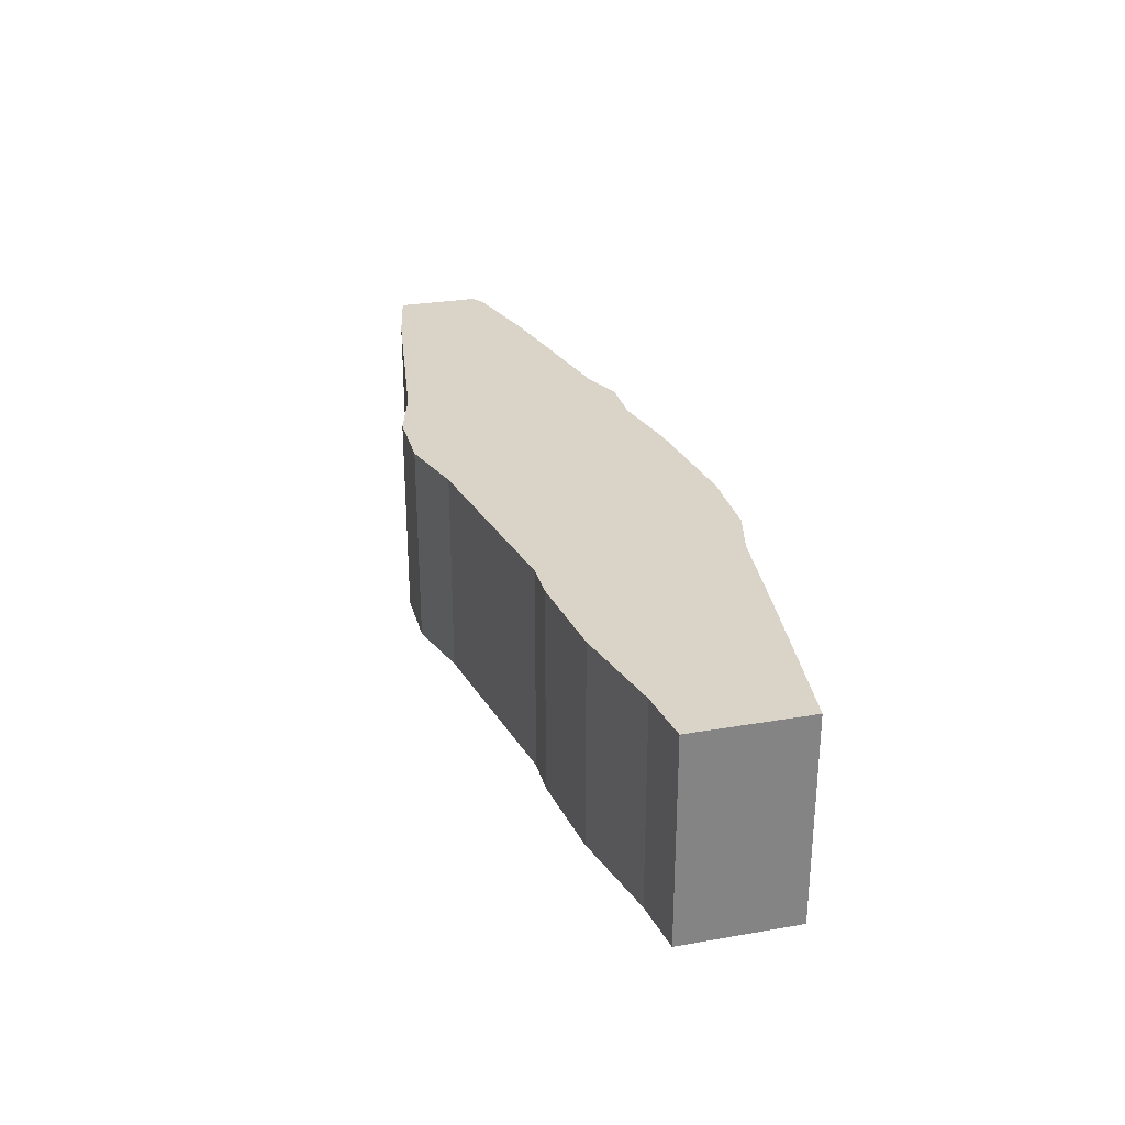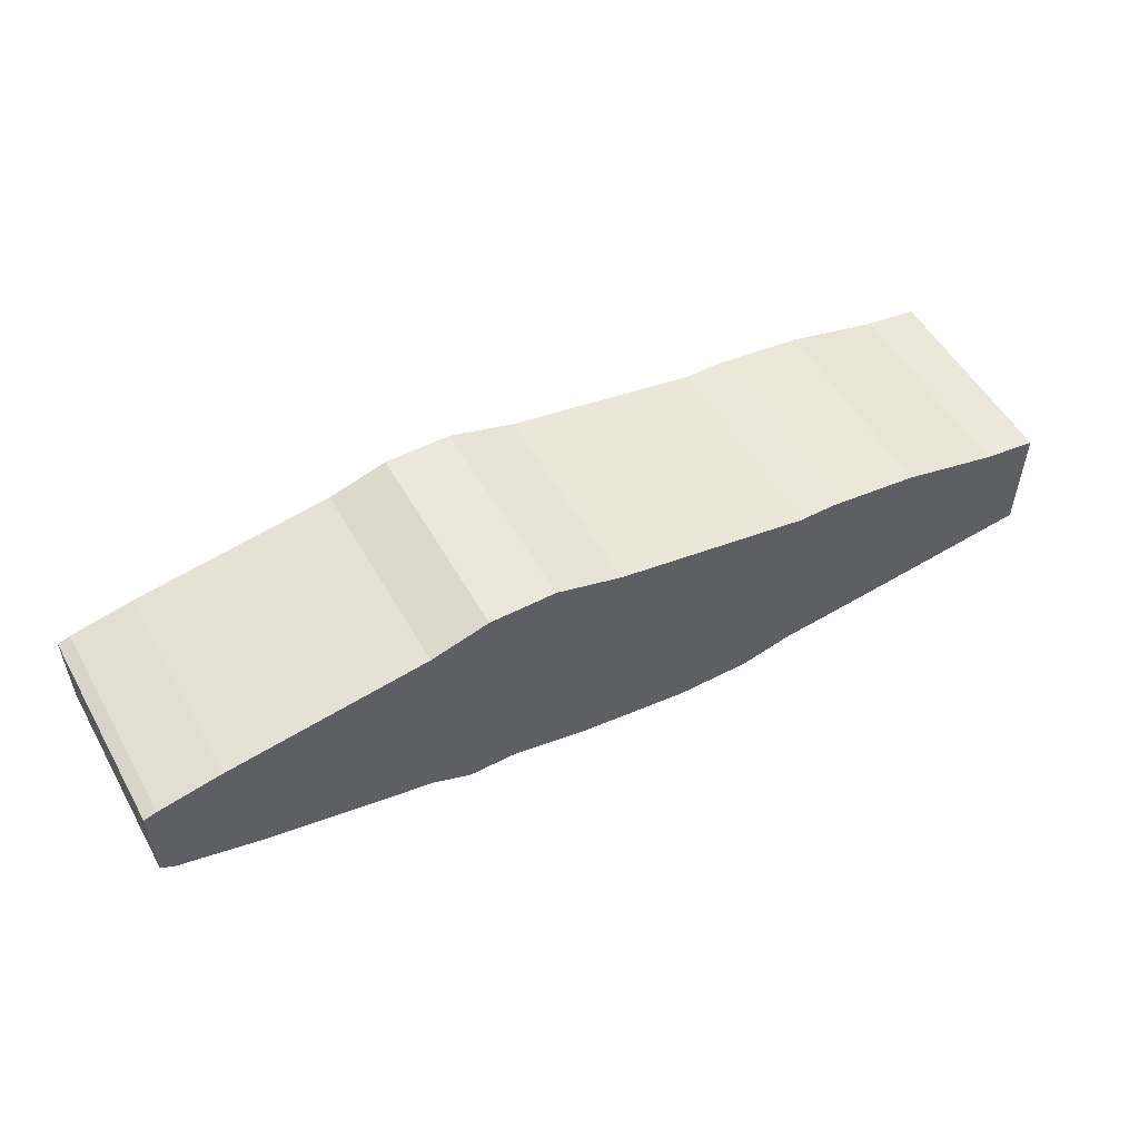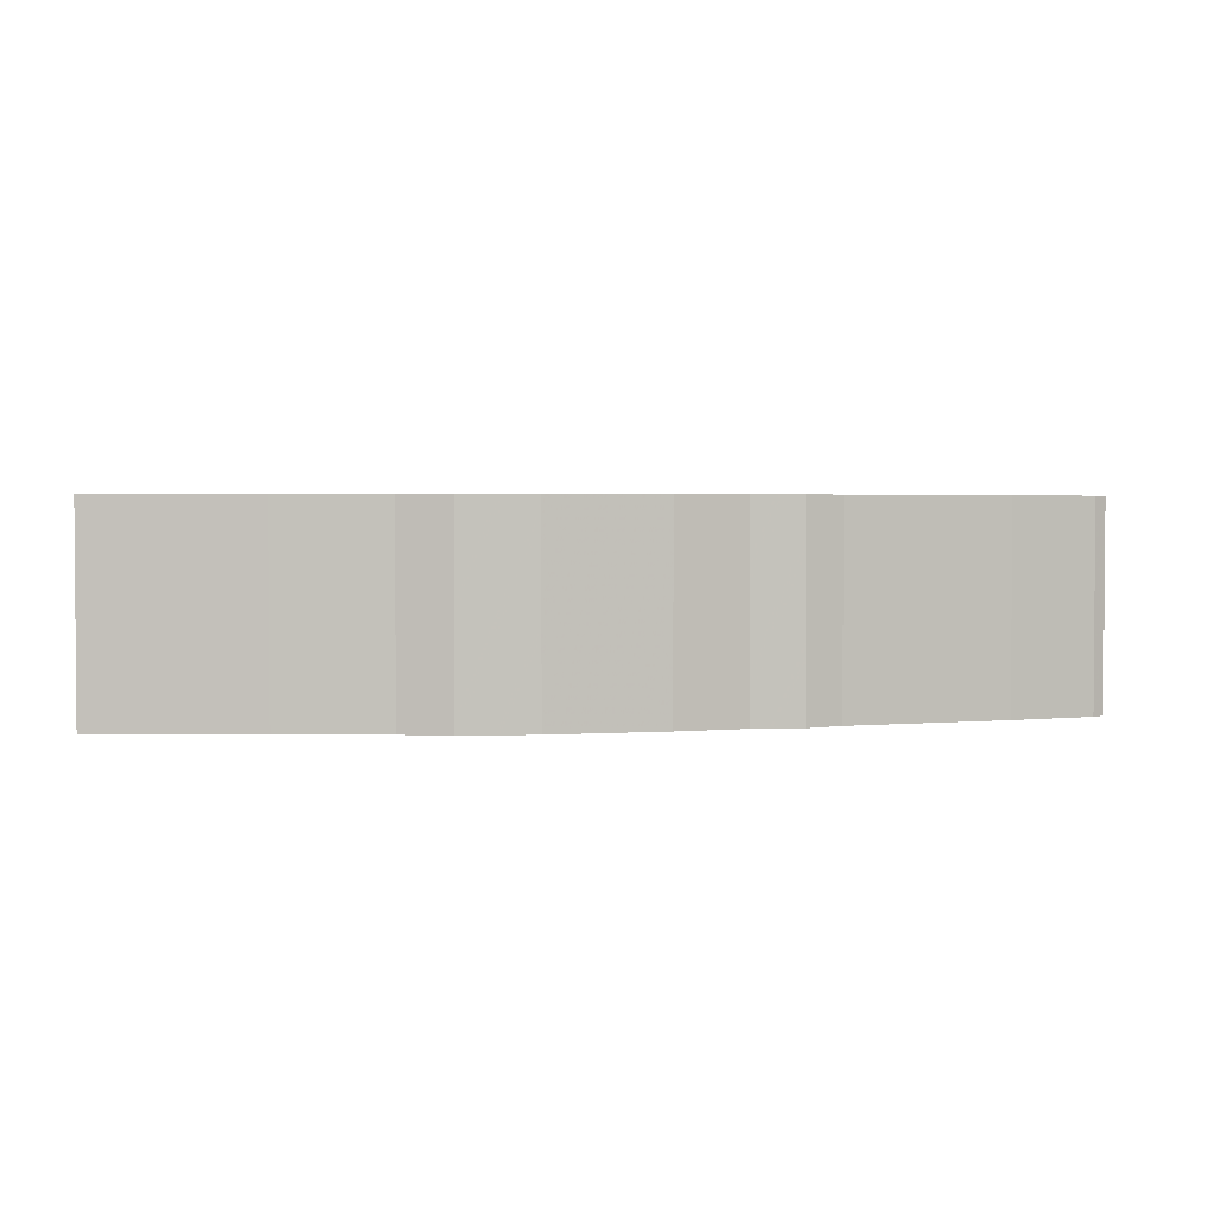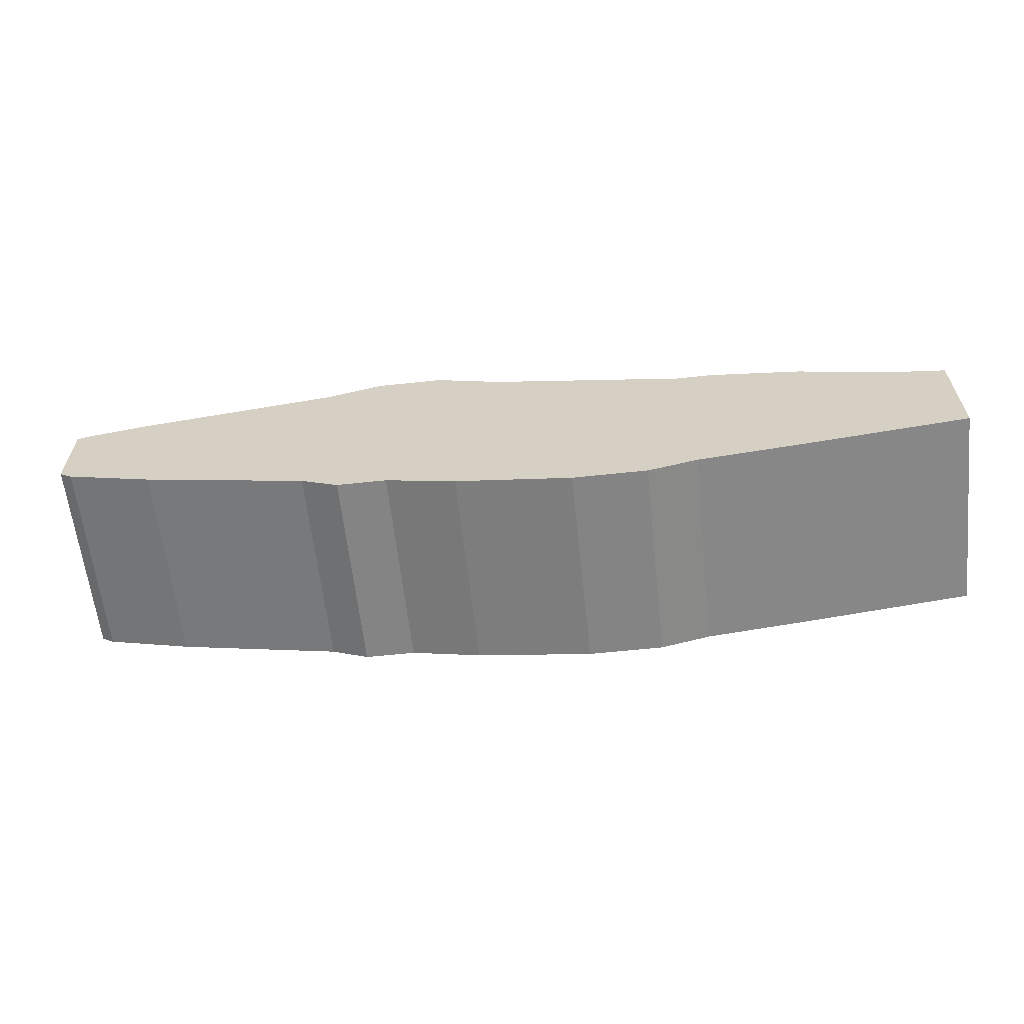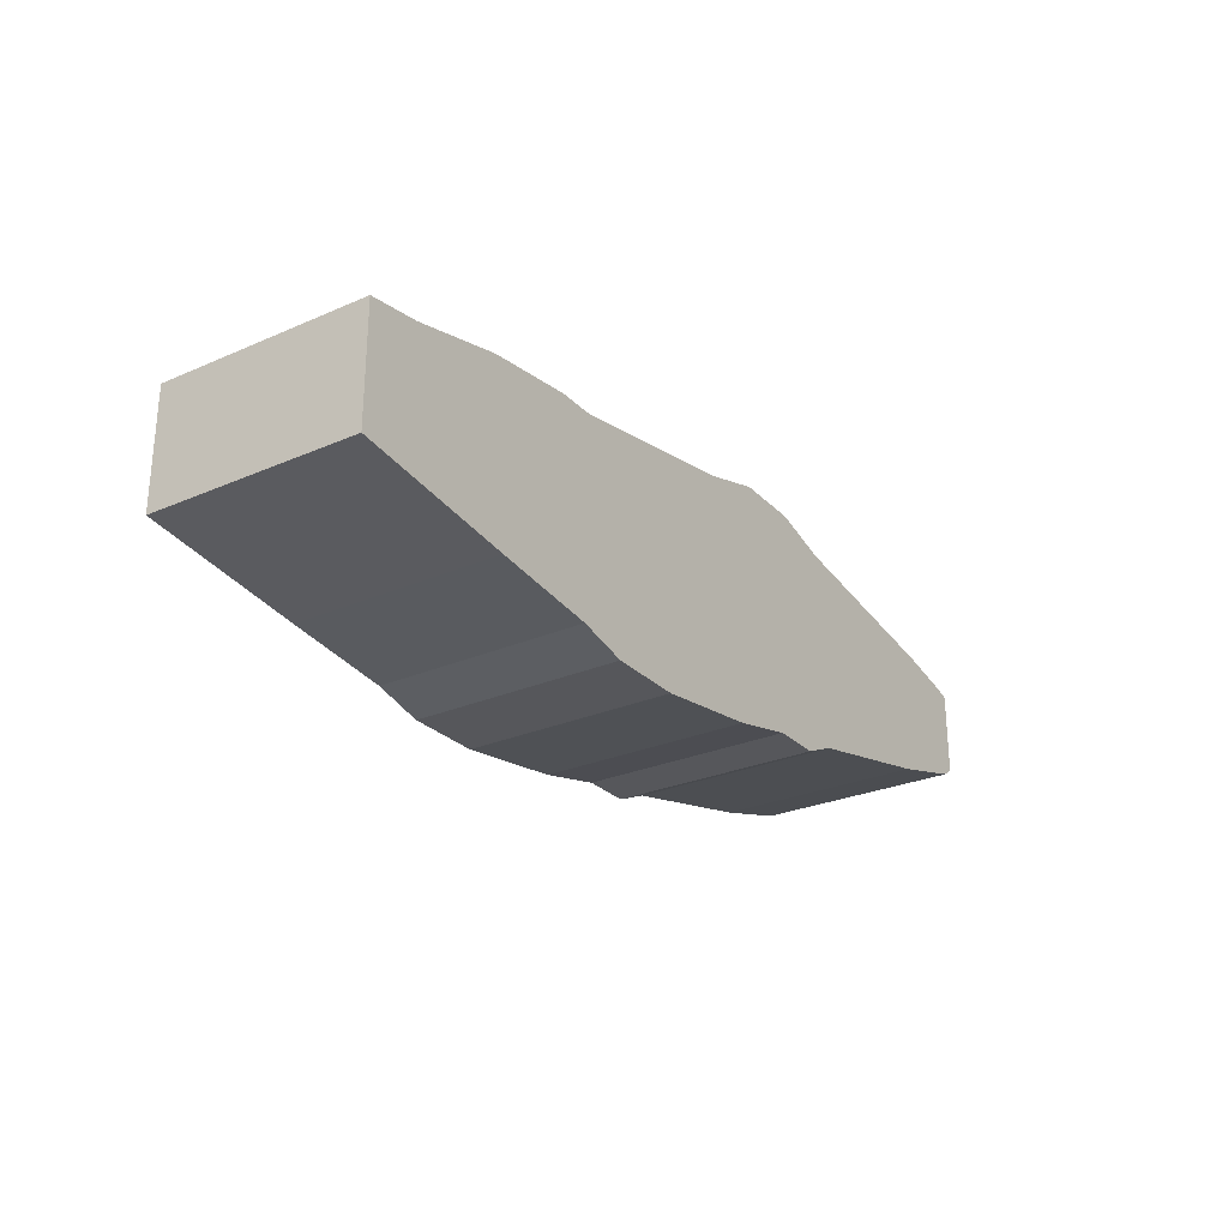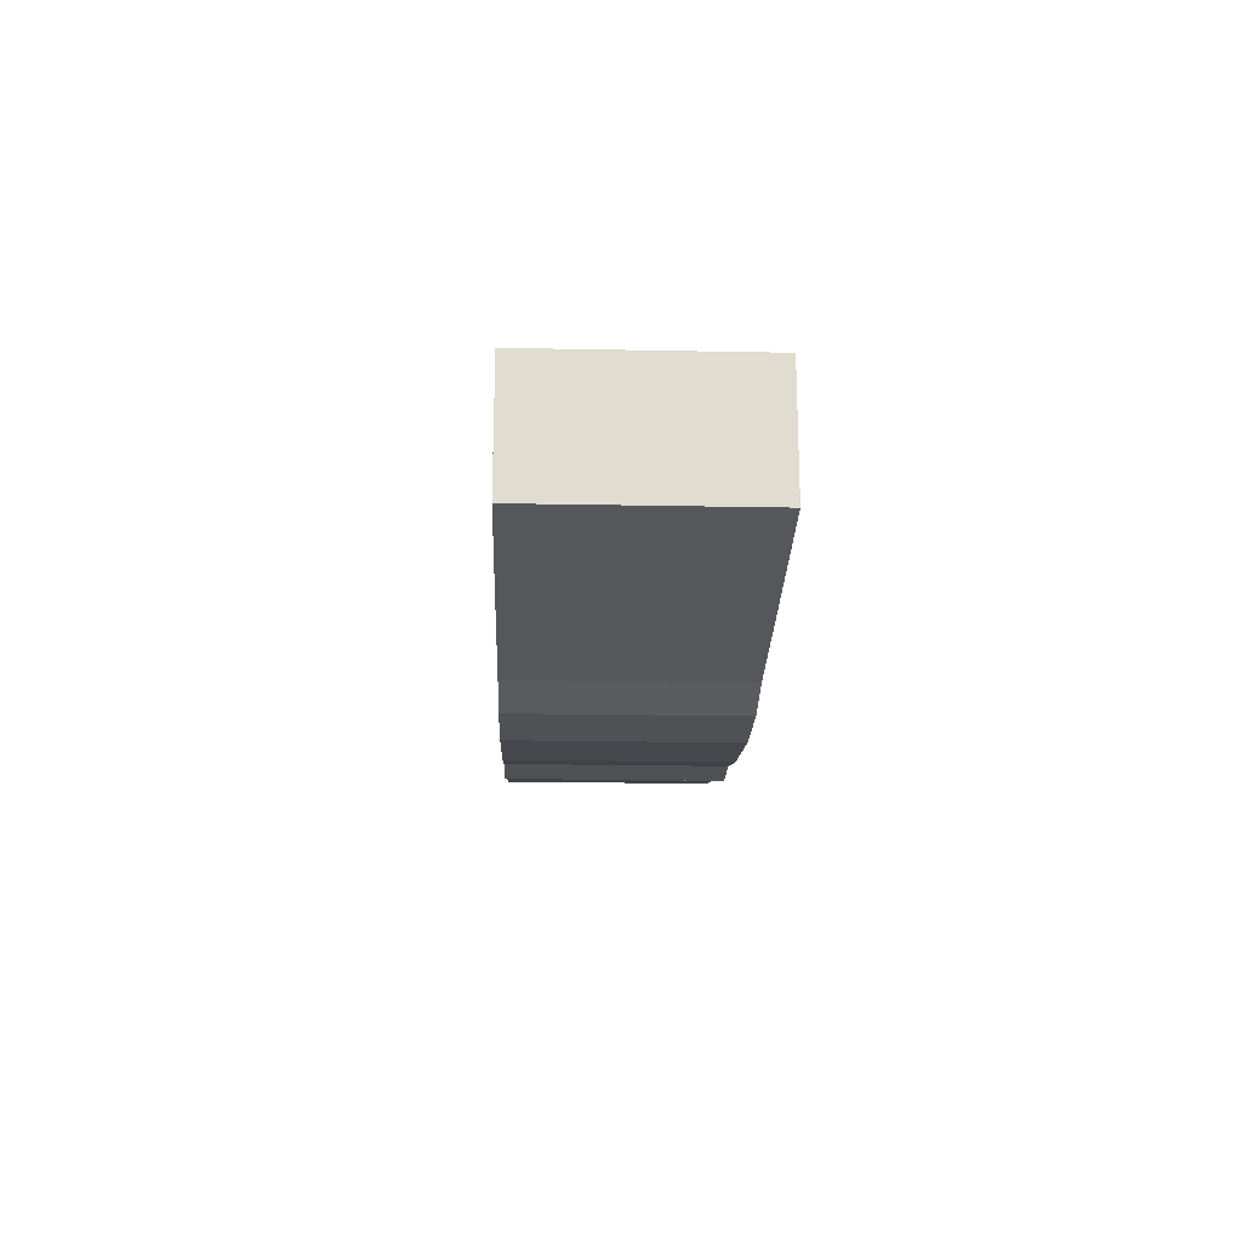
<metadata>
{"format":"obj","ext":"obj","renderer":"f3d","projection":"perspective","resolution":1024,"background":"white","views":[{"elev":28.8,"azim":-104.5,"up":"+Z"},{"elev":53.2,"azim":151.0,"up":"+Y"},{"elev":2.4,"azim":-5.9,"up":"+Z"},{"elev":-61.4,"azim":-173.8,"up":"+Y"},{"elev":-27.1,"azim":-56.1,"up":"+Y"},{"elev":-19.9,"azim":-92.1,"up":"+Y"}]}
</metadata>
<code>
g sbg_arkout_sf_wall1fleft03upa
v 0.02 0.59 0
v -0.45 0.5 0
v -0.54 0.5 0
v -0.76 0.47 0
v -0.99 0.41 0
v -1.12 0.39 0
v -1.12 0.11 0
v -0.72 0.06 0
v -0.46 0.03 0
v -0.34 0 0
v -0.16 0 0
v 0.12 0.04 0
v 0.29 0.08 0
v 0.41 0.08 0
v 0.5 0.12 0
v 0.9 0.21 0
v 1.11 0.27 0
v 1.14 0.29 0
v 1.14 0.49 0
v 1.11 0.5 0
v 0.96 0.53 0
v 0.48 0.6 0
v 0.34 0.64 0
v 0.18 0.64 0
v 0.02 0.59 0.5
v -0.45 0.5 0.5
v -0.54 0.5 0.5
v -0.76 0.47 0.5
v -0.99 0.41 0.5
v -1.12 0.39 0.5
v -1.12 0.11 0.5
v -0.72 0.06 0.5
v -0.46 0.03 0.5
v -0.34 0 0.5
v -0.16 0 0.5
v 0.12 0.04 0.5
v 0.29 0.08 0.5
v 0.41 0.08 0.5
v 0.5 0.12 0.5
v 0.9 0.21 0.5
v 1.11 0.27 0.5
v 1.14 0.29 0.5
v 1.14 0.49 0.5
v 1.11 0.5 0.5
v 0.96 0.53 0.5
v 0.48 0.6 0.5
v 0.34 0.64 0.5
v 0.18 0.64 0.5
g sbg_arkout_sf_wall1fleft03upa_0
f 24 23 13
f 14 13 15
f 22 21 16
f 21 20 17
f 20 19 18
f 20 18 17
f 21 17 16
f 22 16 15
f 13 22 15
f 13 23 22
f 13 12 1
f 12 11 1
f 2 1 11
f 10 2 11
f 9 2 10
f 3 2 9
f 7 6 5
f 7 5 8
f 5 4 8
f 4 3 8
f 8 3 9
f 24 13 1
f 24 47 23
f 47 24 48
f 14 37 13
f 37 14 38
f 15 38 14
f 38 15 39
f 22 45 21
f 45 22 46
f 21 44 20
f 44 21 45
f 19 42 18
f 42 19 43
f 20 43 19
f 43 20 44
f 18 41 17
f 41 18 42
f 17 40 16
f 40 17 41
f 16 39 15
f 39 16 40
f 23 46 22
f 46 23 47
f 13 36 12
f 36 13 37
f 12 35 11
f 35 12 36
f 2 25 1
f 25 2 26
f 11 34 10
f 34 11 35
f 10 33 9
f 33 10 34
f 3 26 2
f 26 3 27
f 6 29 5
f 29 6 30
f 7 30 6
f 30 7 31
f 8 31 7
f 31 8 32
f 5 28 4
f 28 5 29
f 4 27 3
f 27 4 28
f 9 32 8
f 32 9 33
f 1 48 24
f 48 1 25
f 37 47 48
f 39 37 38
f 40 45 46
f 41 44 45
f 42 43 44
f 41 42 44
f 40 41 45
f 39 40 46
f 39 46 37
f 46 47 37
f 25 36 37
f 25 35 36
f 35 25 26
f 35 26 34
f 34 26 33
f 33 26 27
f 29 30 31
f 32 29 31
f 32 28 29
f 32 27 28
f 33 27 32
f 25 37 48

</code>
